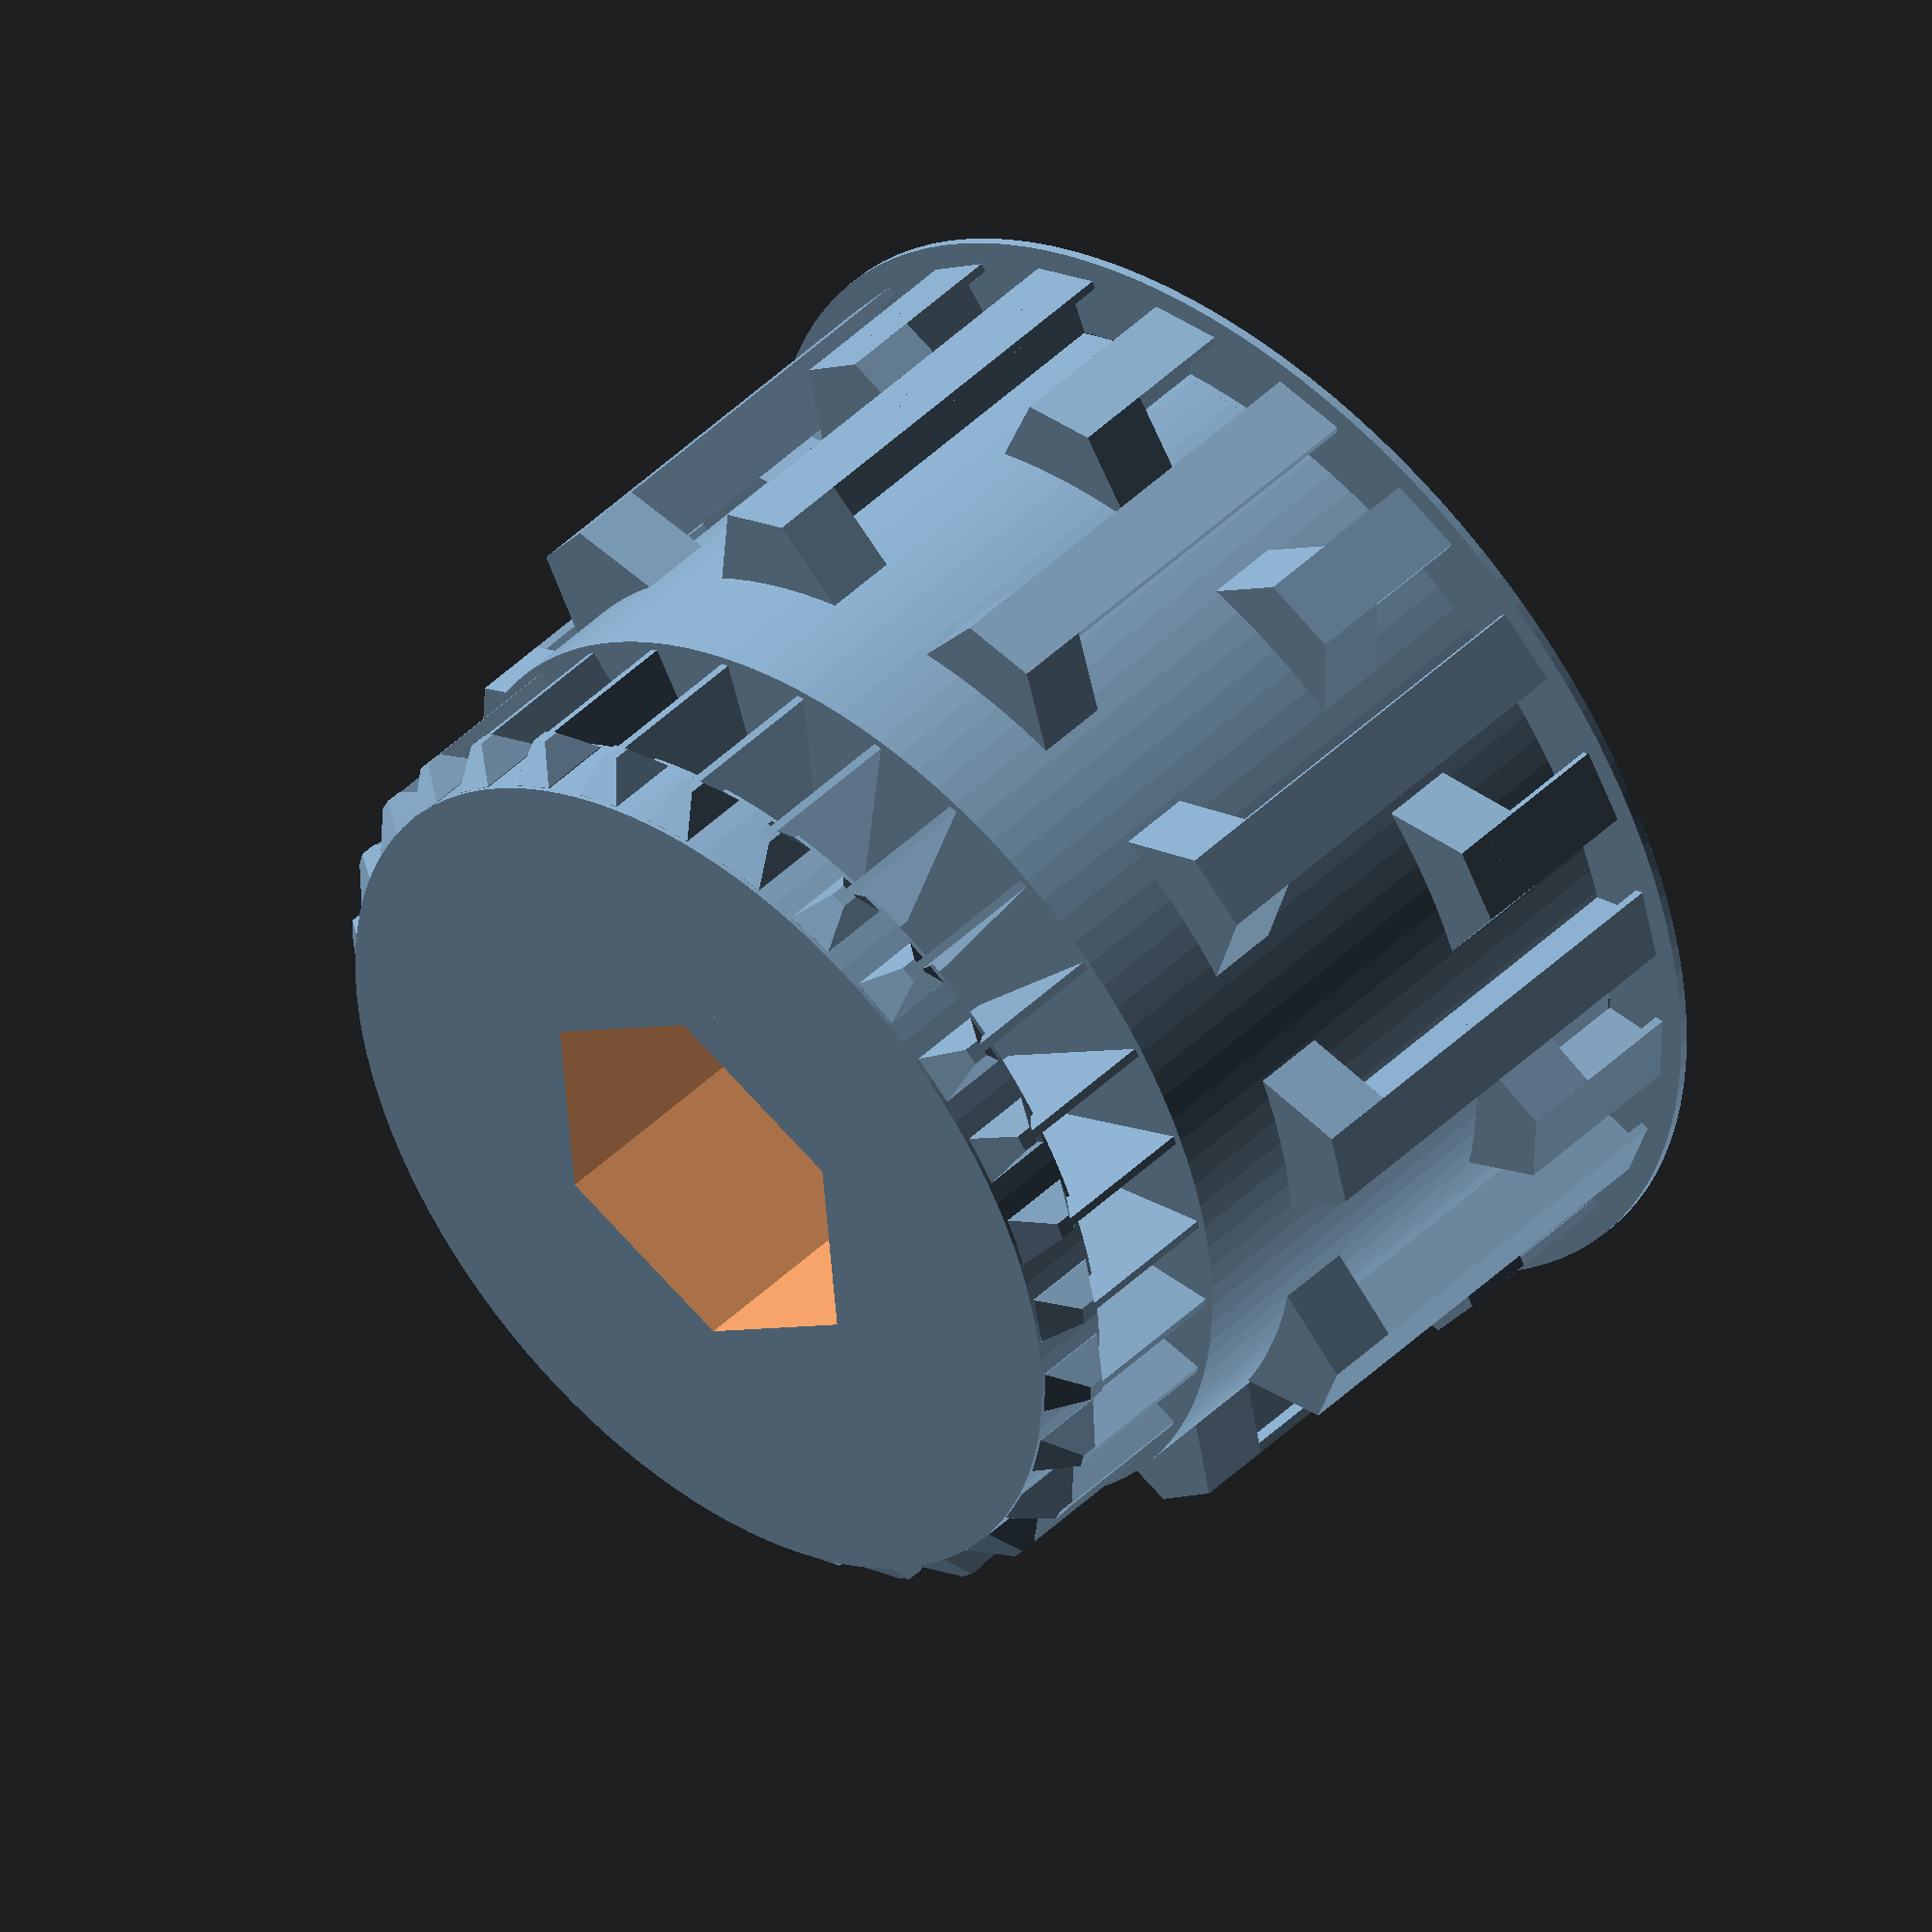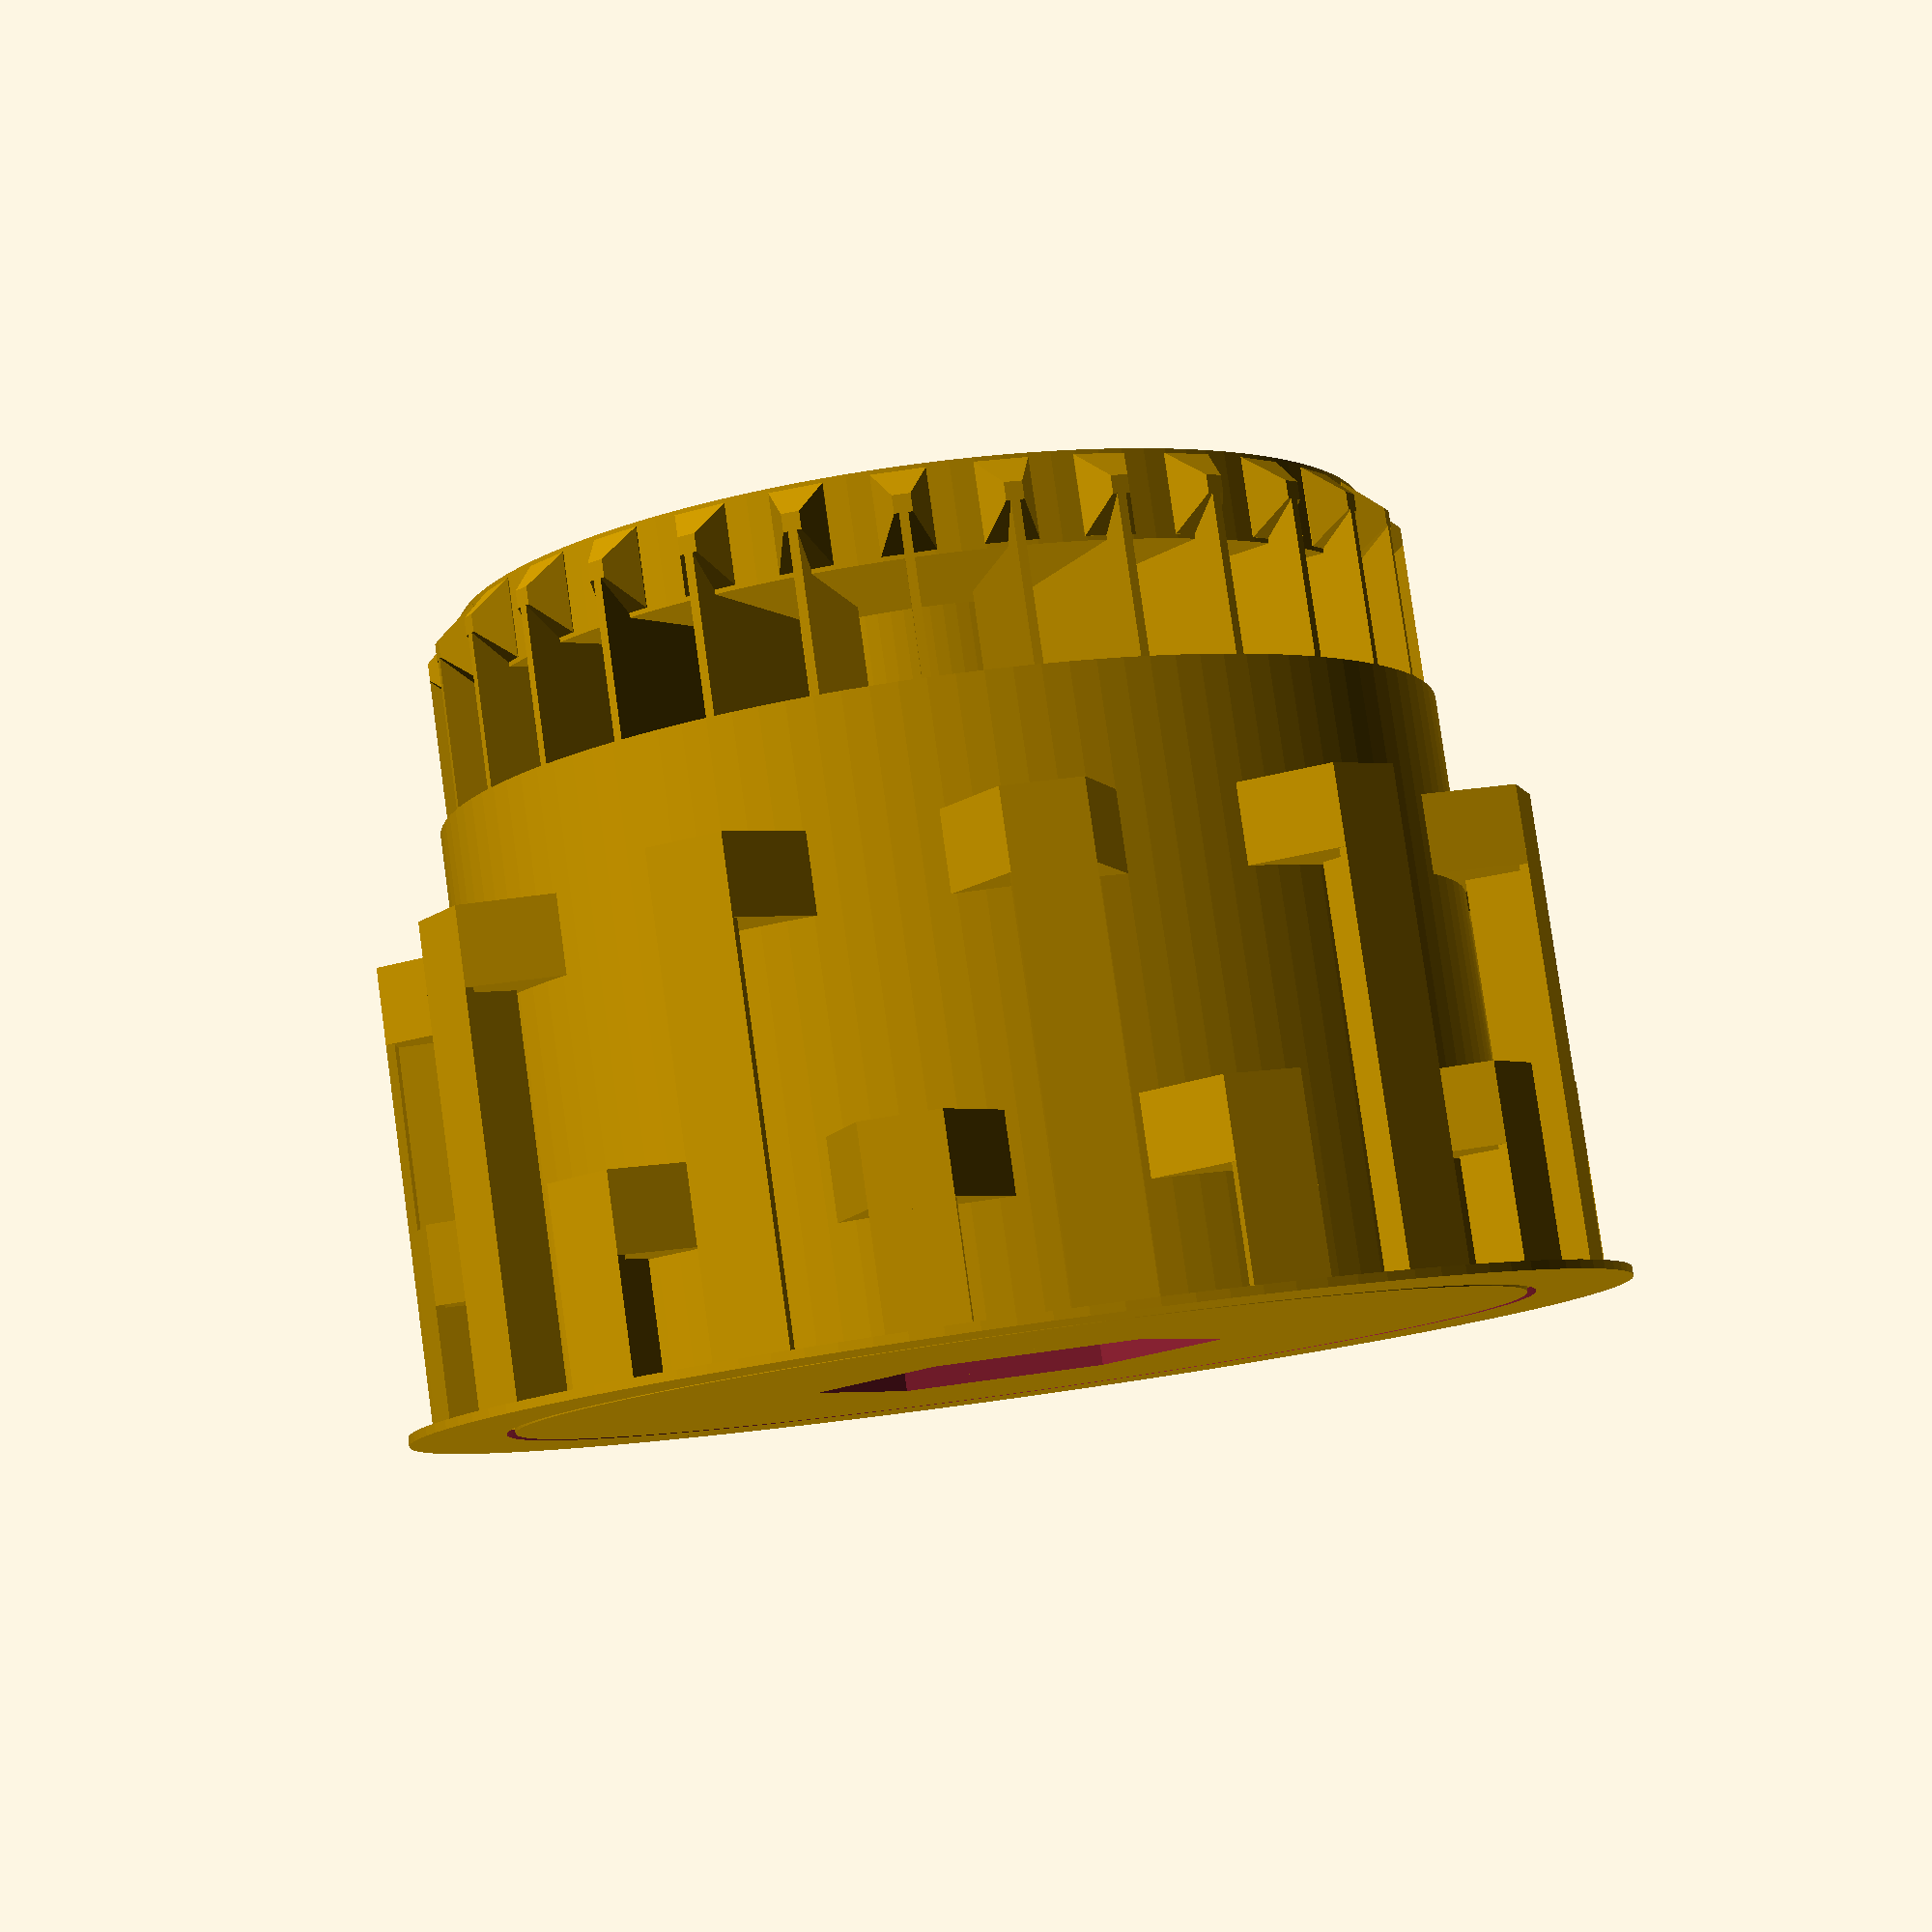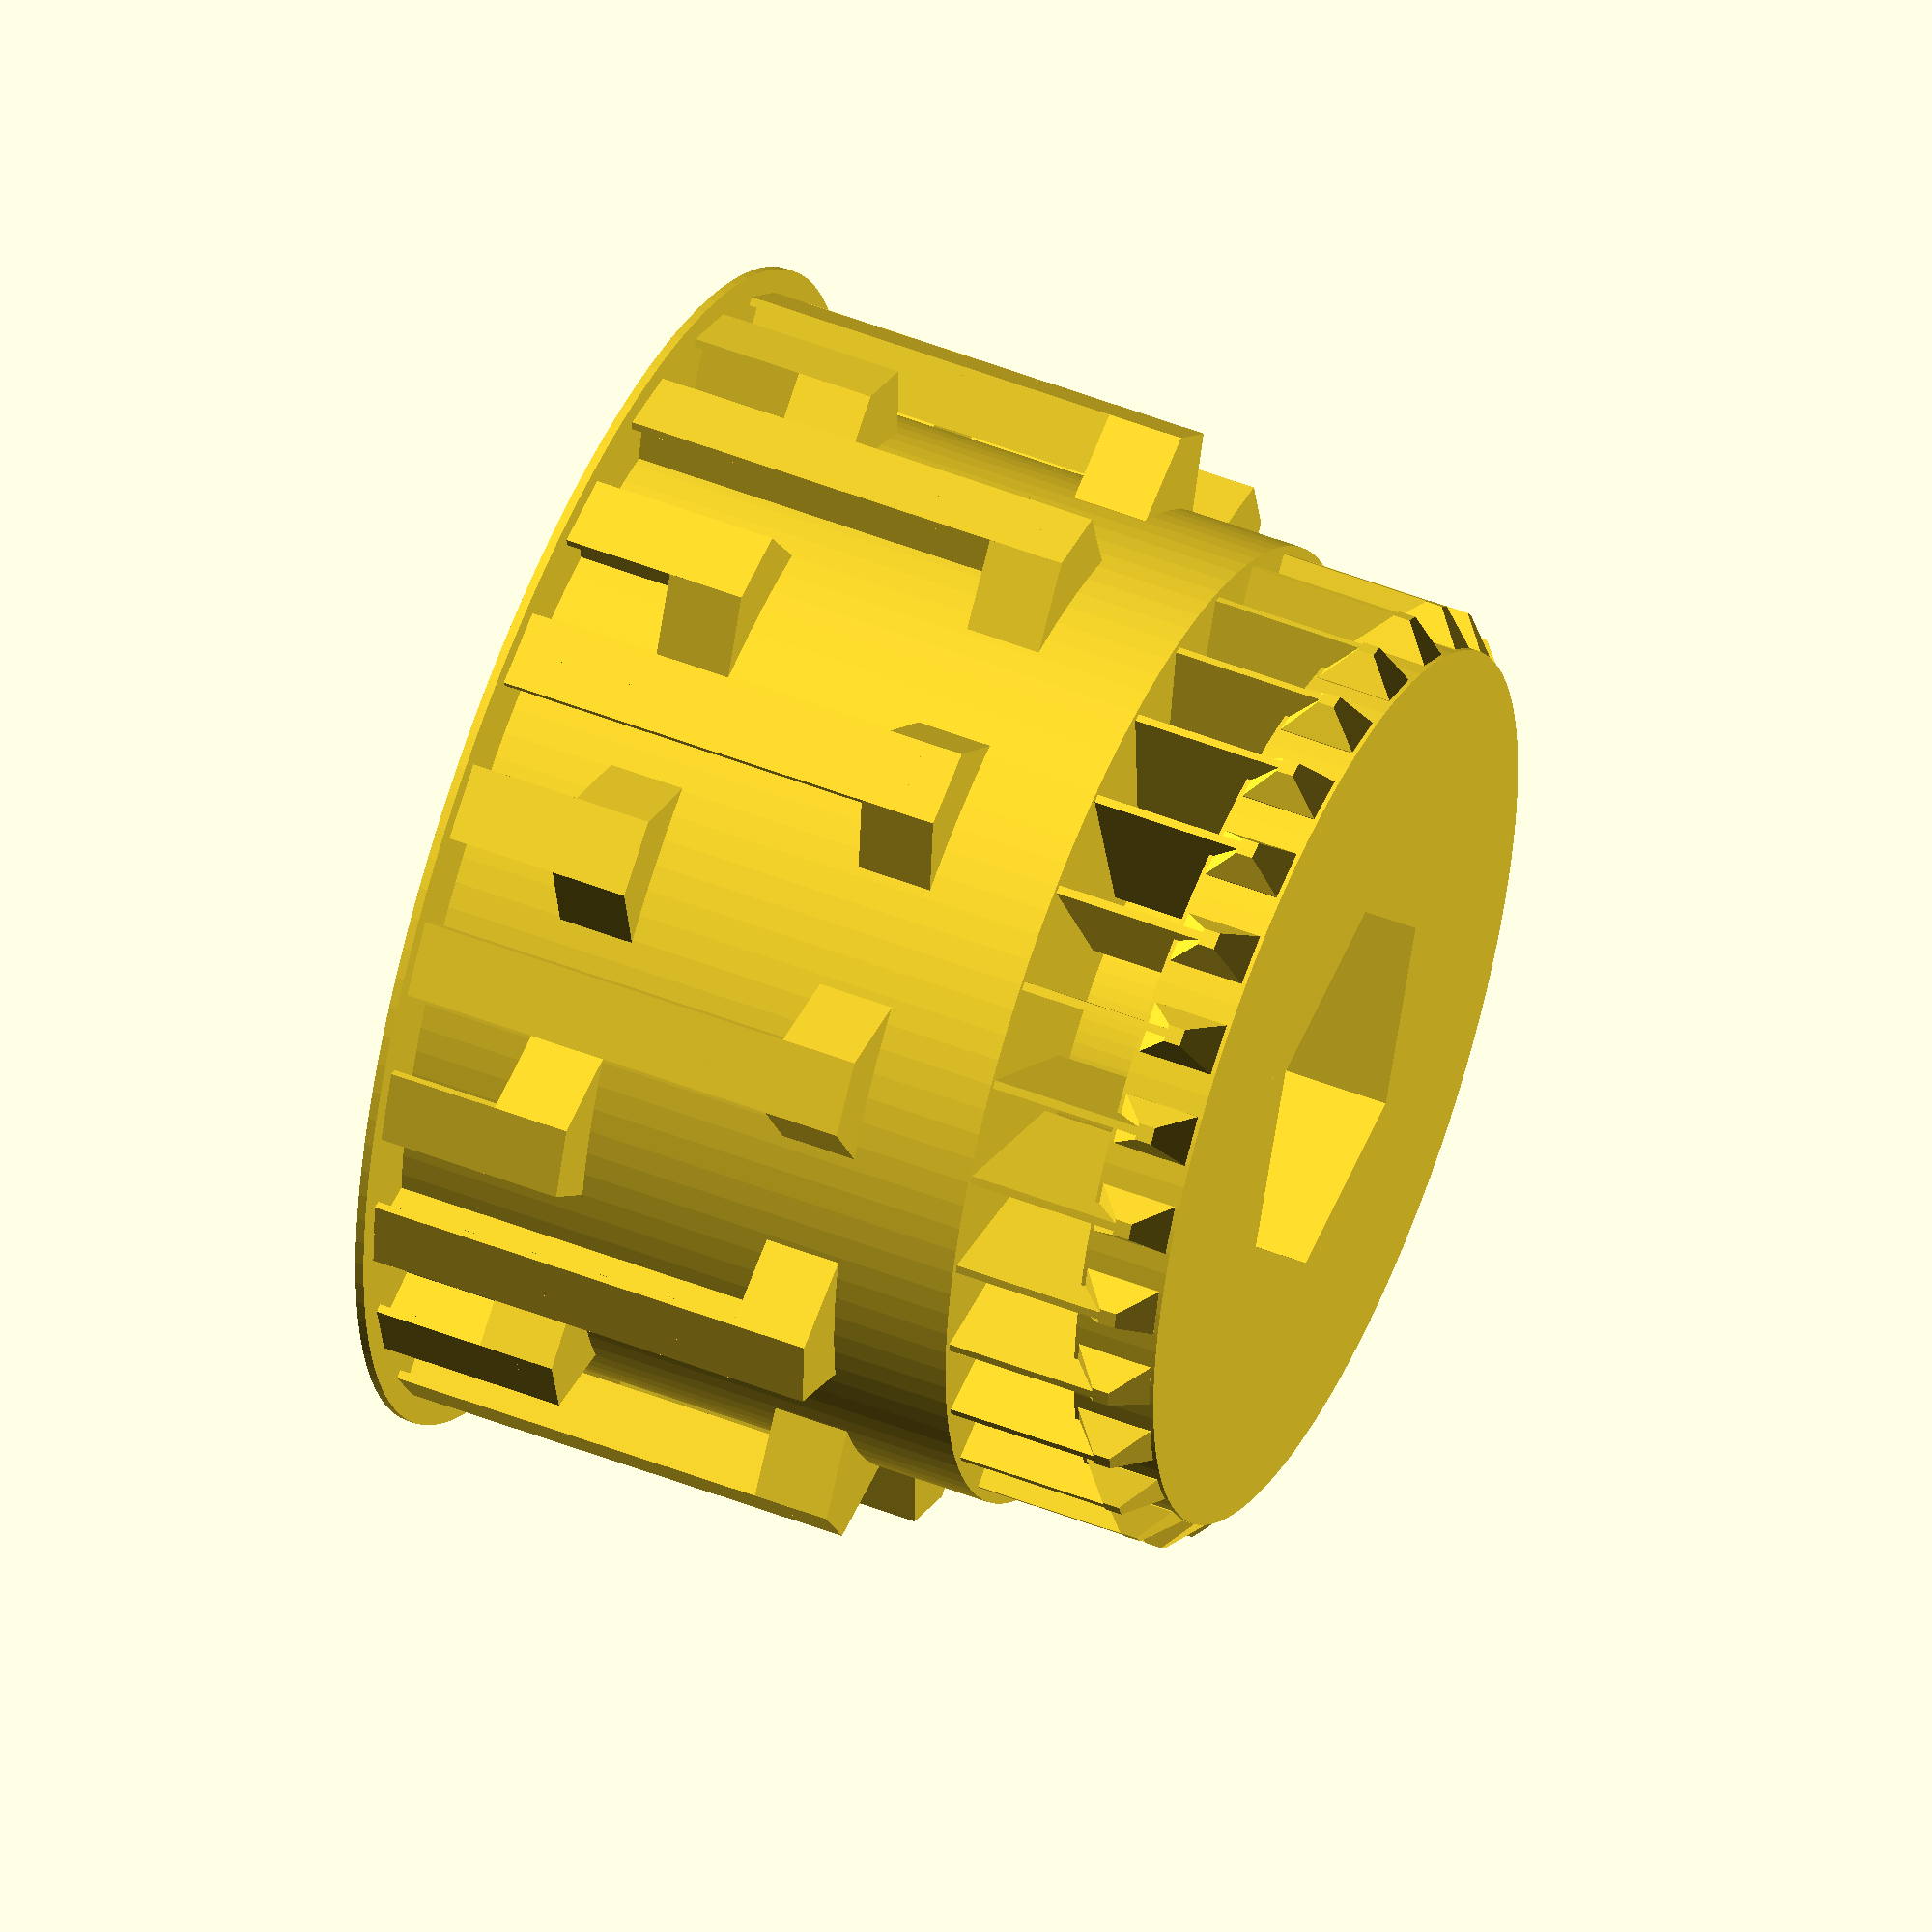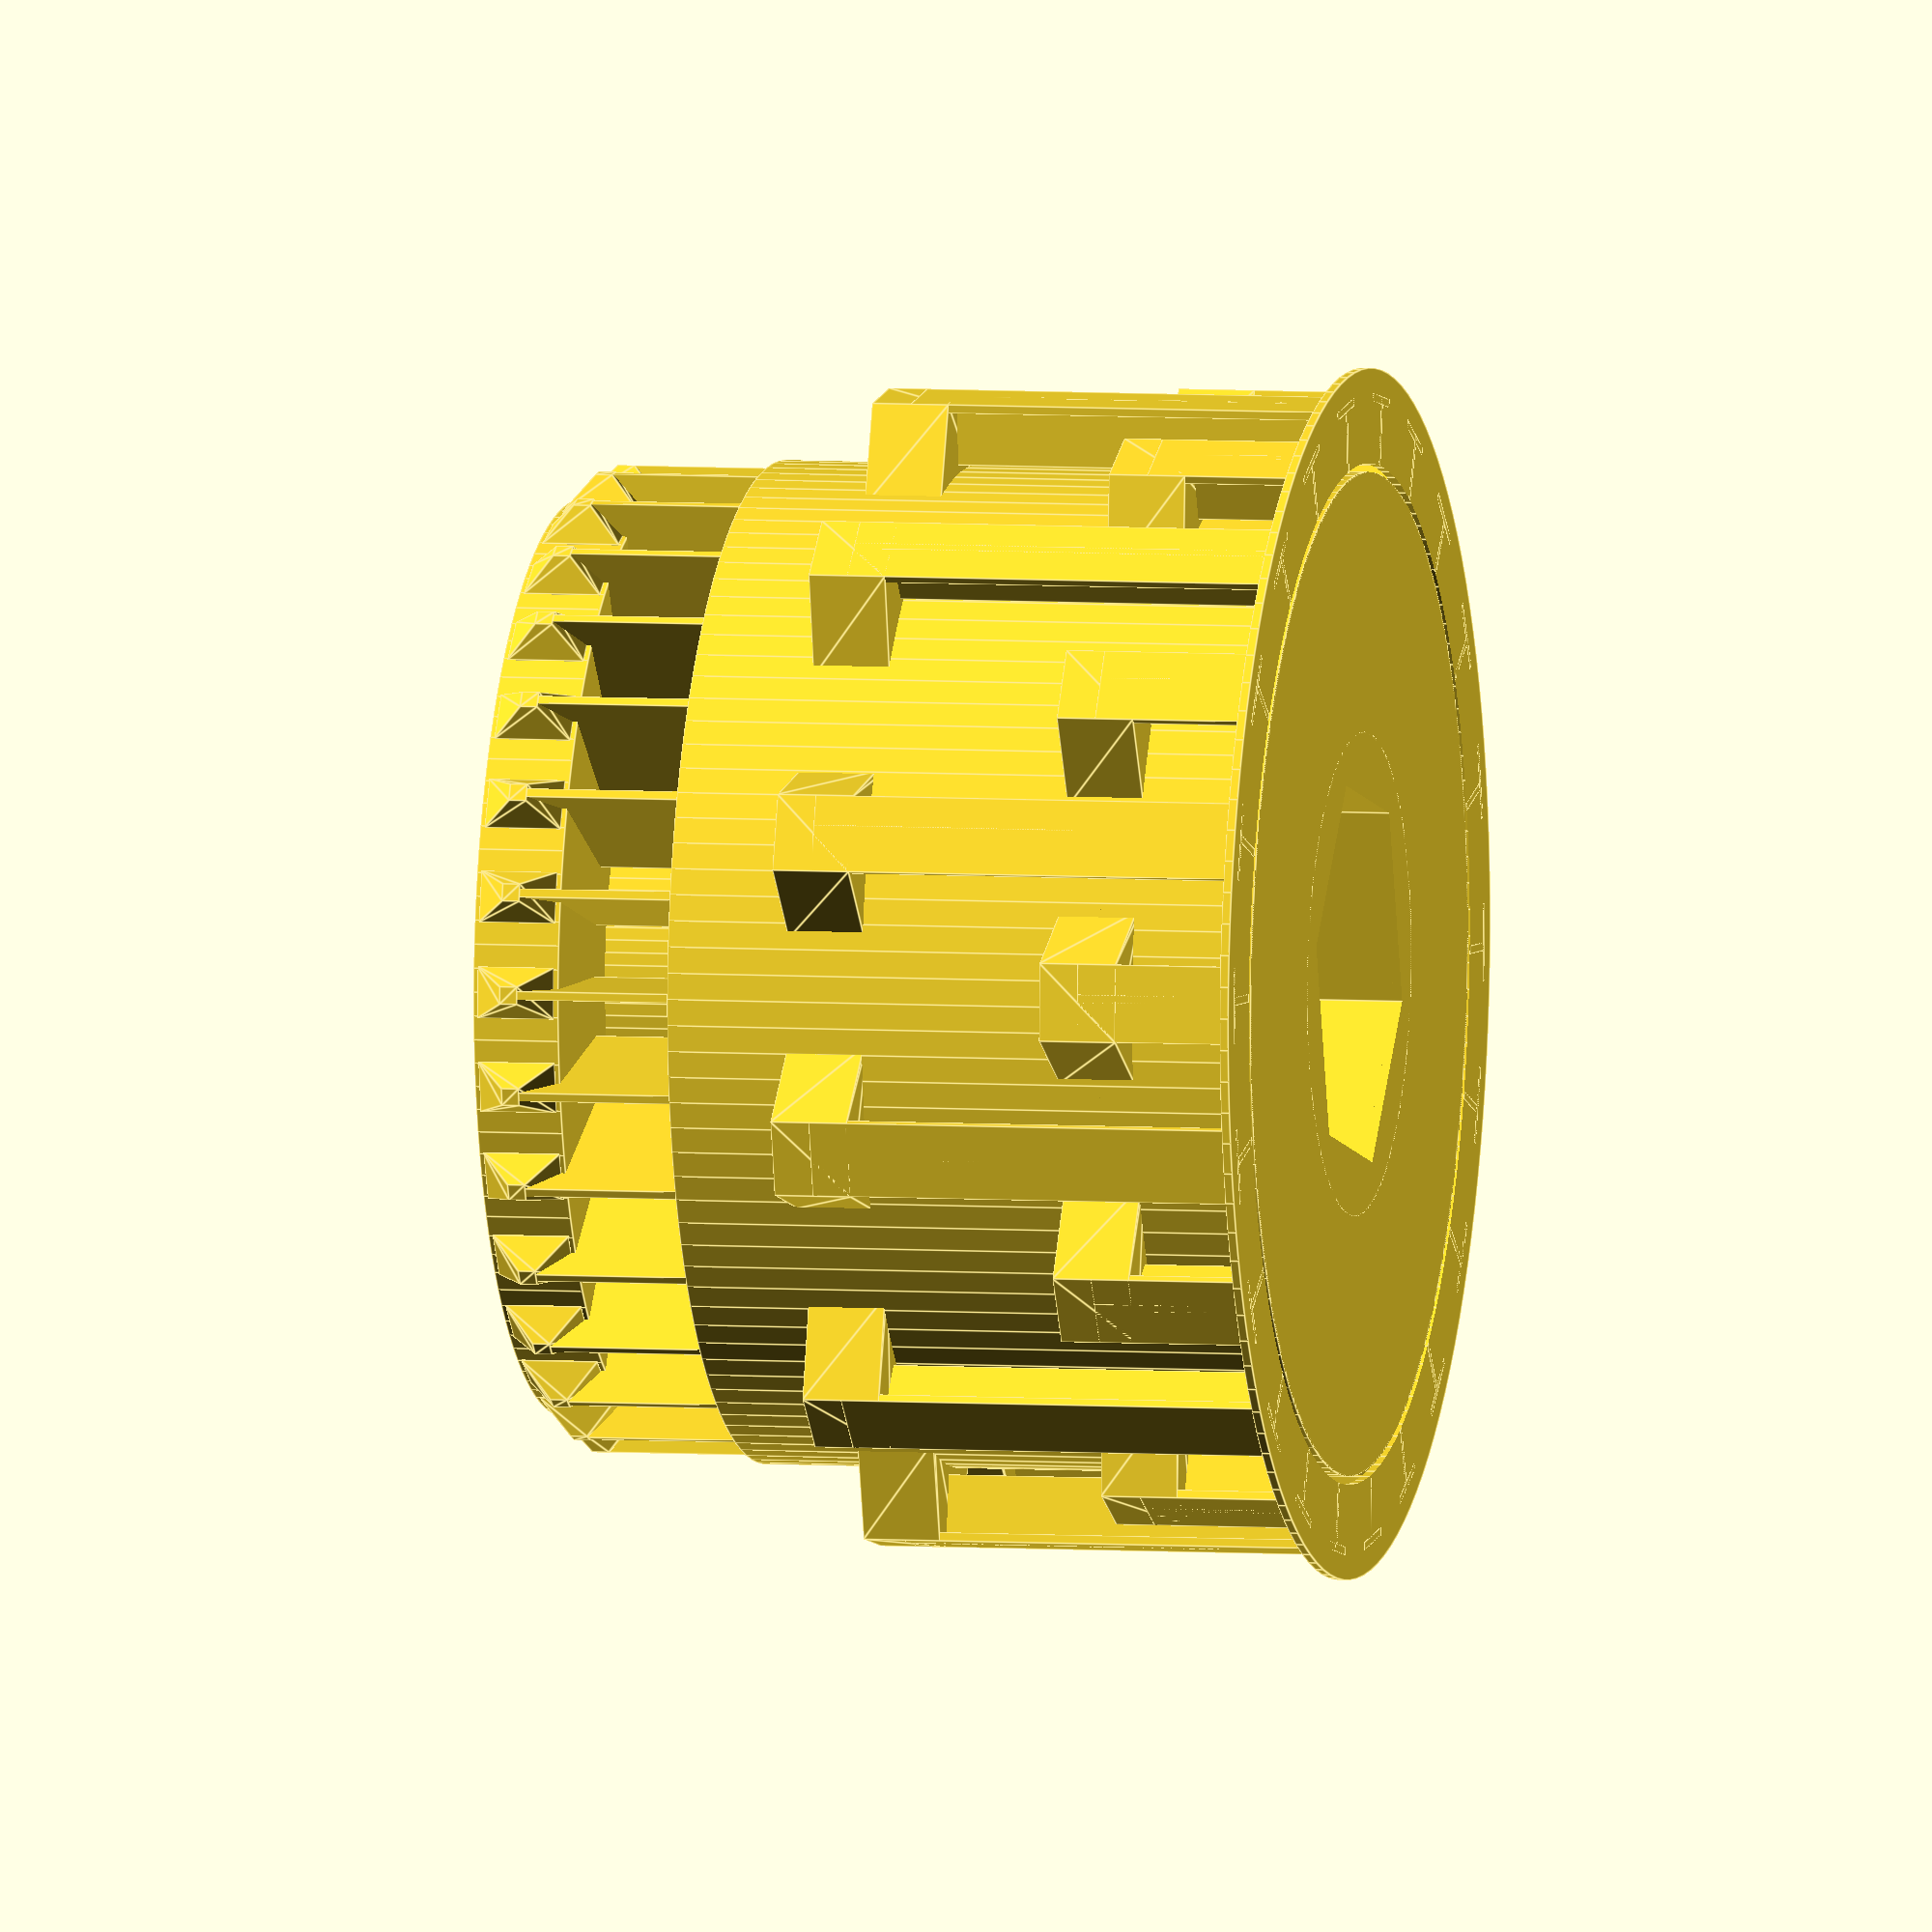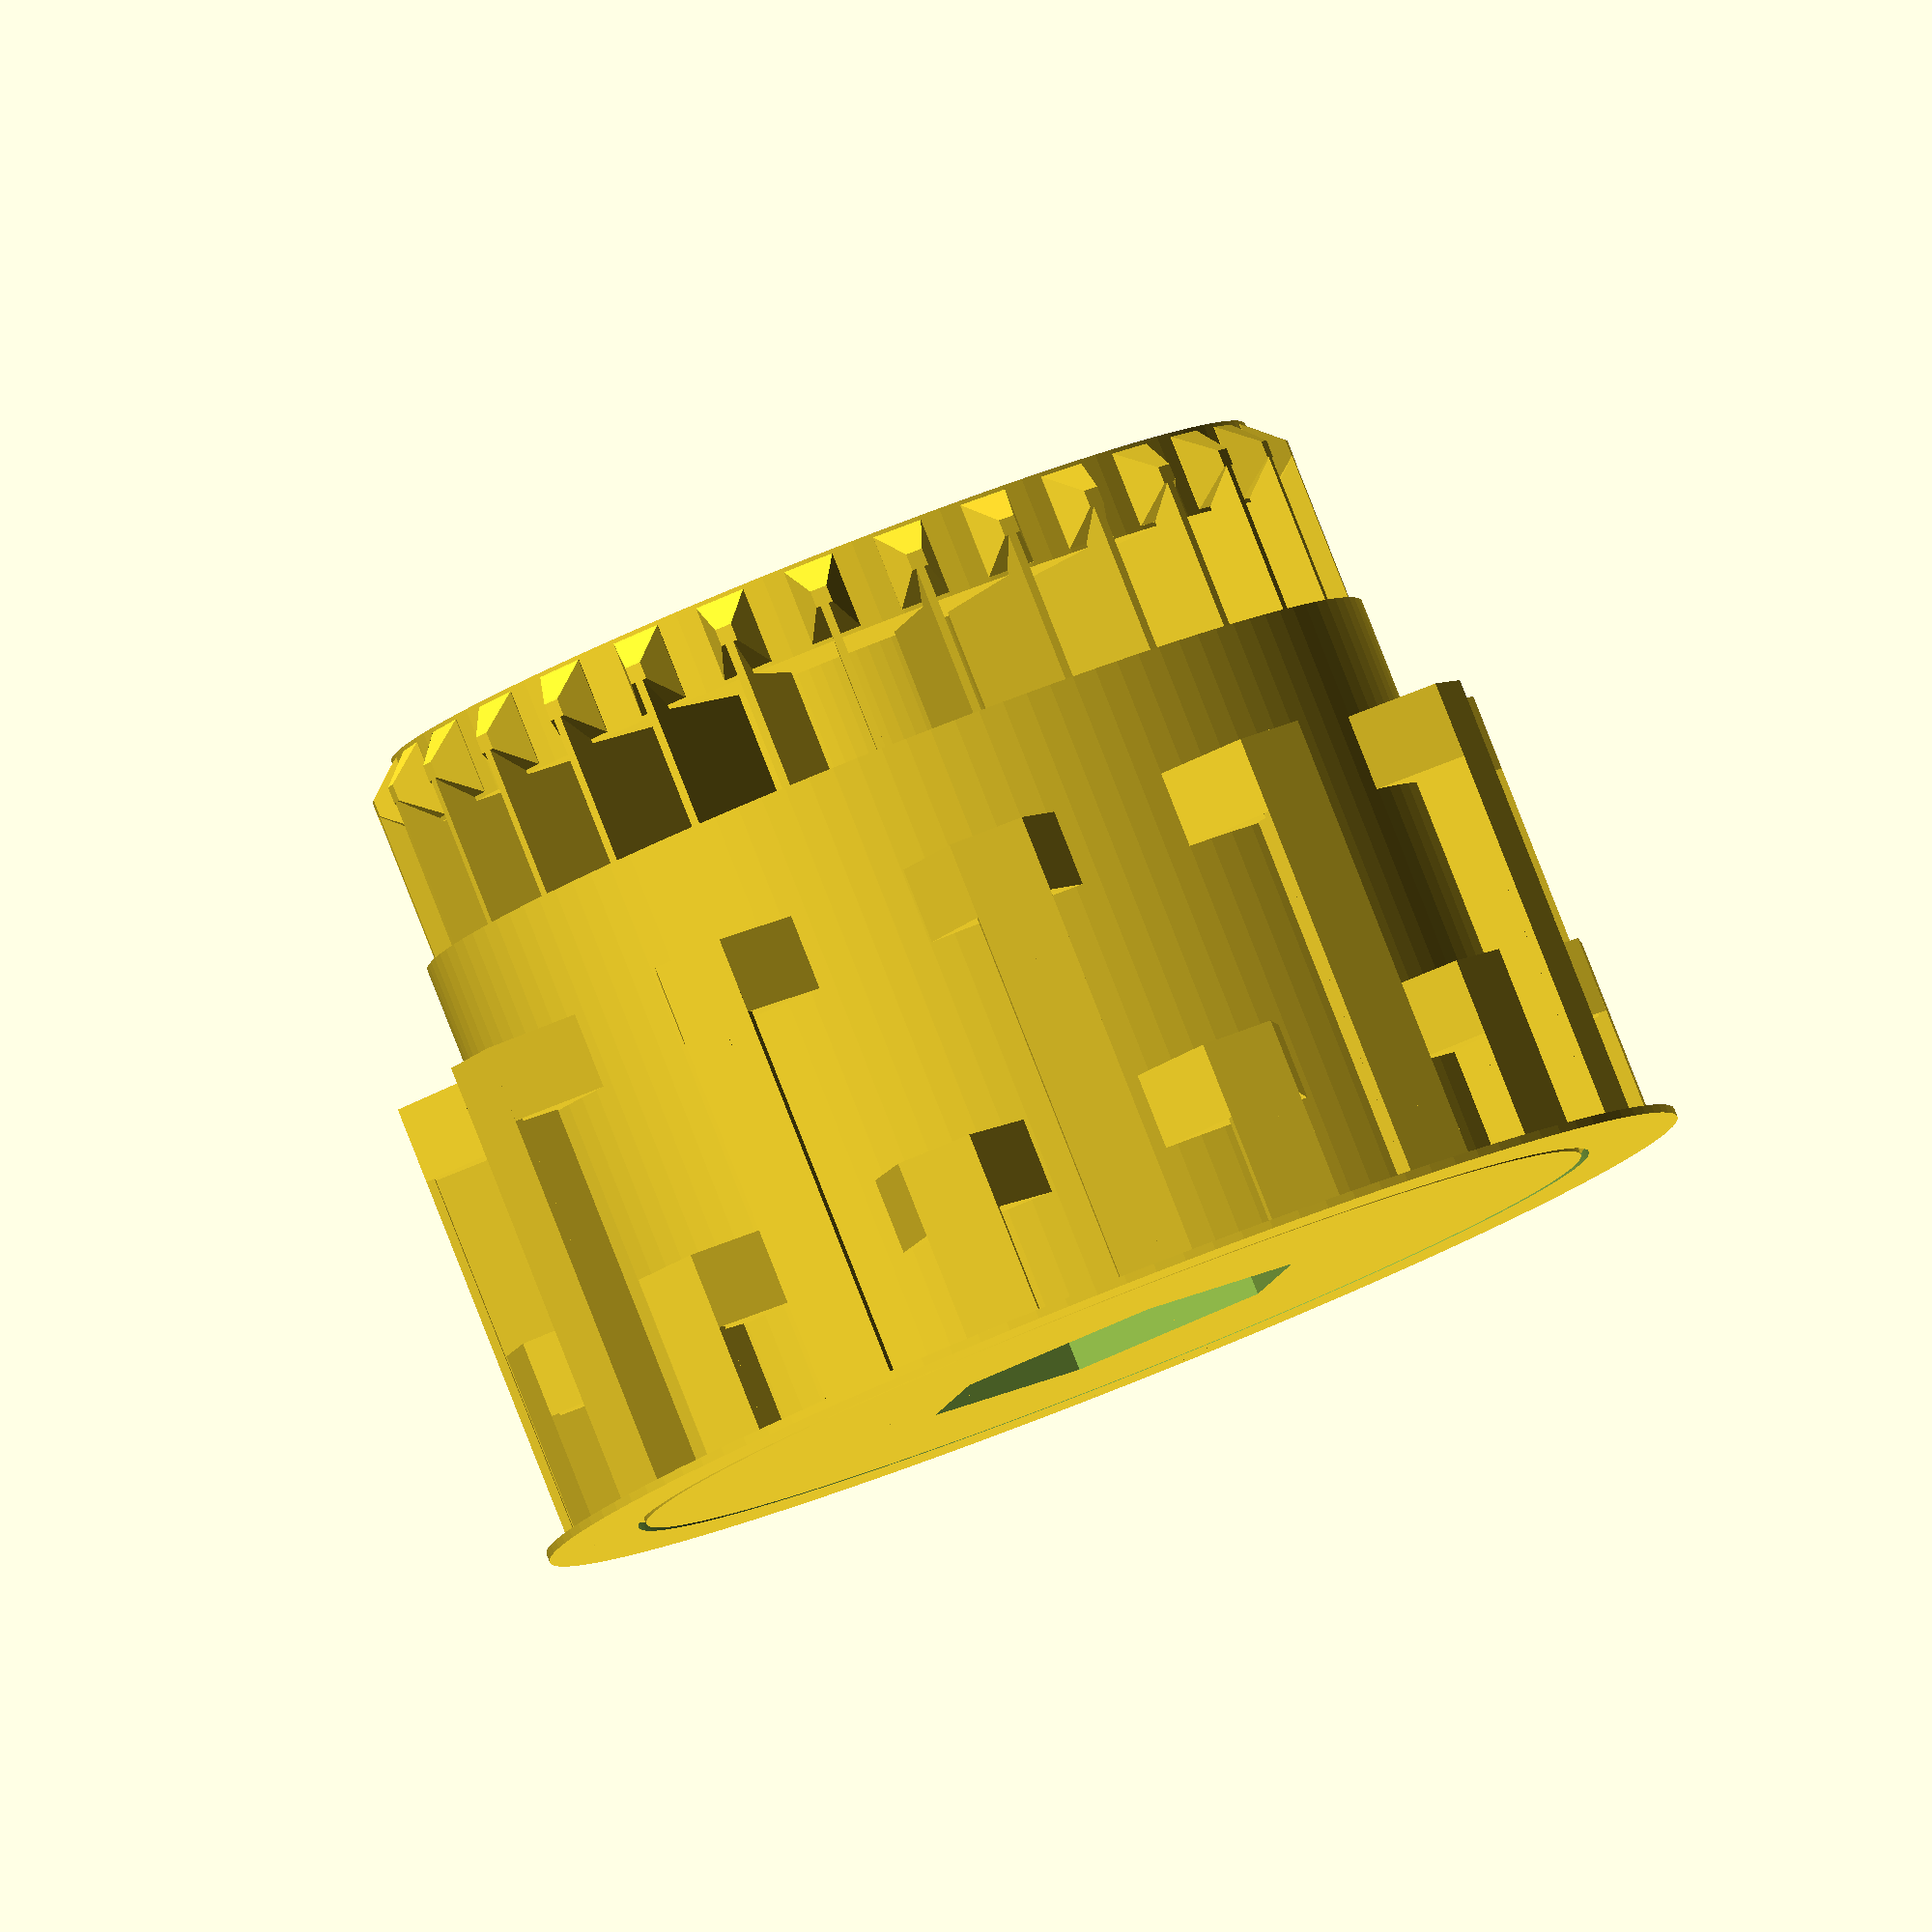
<openscad>
$fs=$fs/4;
$fa=$fa/4;

canelure1_h = 34.5;
canelure1_d =  58;
canelure1_nbr = 11;

z_canelure2 = 41.5;

canelure2_d = 53;
canelure2_h = 5;
canelure2_nbr = 30;



canelure_body_h = z_canelure2+canelure2_h;
canelure_body_d = 28;

canelure_body_int_d = 23.5;

canelure_body_z = 13;

//17, 6 ,6
canelure_h = 16/2;
support_e = 0.5;



module d_cylinder(r, h, e, angle){
    difference(){
        cylinder(r=r, h);
        translate([0, 0,-1]) cylinder(r=r-e, h+2);
        translate([-r-1, 0,-1]) cube([2*r+2, 2*r+2, h+2]);
        rotate([0,0,180-angle]) translate([-r-1, 0,-1]) cube([2*r+2, 2*r+2, h+2]);
    }
}

module canelure1_p(){
    c = 10;
    c1 = 4.5;
    hull(){
        translate([0,-c1/2,-c1/2])cube([c1,c1,c1]);
        translate([-2,-c/2,-c1/2])cube([1,c,c1]);
    }
}

module support_canelure(h){
    c = 10;
    c1 = 4.5;
    translate([support_e,0,0]) cube([c1-support_e,support_e,h]);
    translate([c1-support_e,-c1/2,0]) cube([support_e,c1,h]);
    
}

module canelure1(){
    cylinder(r=canelure1_d/2,canelure1_h);
    for(i=[0:canelure1_nbr]){
        rotate([0,0,i*360/canelure1_nbr])
            translate([canelure1_d/2, 0,canelure1_h/2+canelure_h]) canelure1_p();
        rotate([0,0,(i+0.5)*360/canelure1_nbr])
            translate([canelure1_d/2, 0,canelure1_h/2-canelure_h]) canelure1_p();
    }      
}

module canelure2_p(){
    c1 = 1;
    c = 3;
    h2 = canelure2_h-0.5;
    hull(){
        translate([0,-c1/2,-c1/2])cube([2,c1,c1]);
        translate([-1,-c/2,-h2/2])cube([1,c,h2]);
    }
}

module piece2(support = true){
    difference(){
        union(){
            canelure1();
            cylinder(r = canelure_body_d/2, canelure_body_h);
            translate([0,0,z_canelure2]) cylinder(r = canelure2_d/2, canelure2_h);
        }
        translate([0,0,-1])cylinder(r = canelure_body_int_d/2, canelure_body_h+2, $fn=6);
    }
        
    for(i=[0:canelure2_nbr]){
        rotate([0,0,i*360/canelure2_nbr])
            translate([canelure2_d/2, 0,z_canelure2+canelure2_h/2]) canelure2_p();
    }
    
    if(support){
        support2(0);
    }
}

module piece3(support = true){
    dh = 3;
    r = canelure_body_d/2+4;
    
    a = 45;
    
    support_nbr=16;
    
    difference(){
        union(){
            translate([0,0,dh])  piece2();
            for(j=[0,1]){
                for(i = [0:a]){
                    rotate([0,0,i+180*j])translate([0, -1/2, dh*i/a])
                        cube([r, 1, dh+1]);
                }
            }
            
            
        }
        translate([0,0,-1])cylinder(r = canelure_body_int_d/2, canelure_body_h+2+dh);
    }
    
    if(support){
        for(i=[canelure_body_int_d/2+support_e, r, r+5, canelure1_d/2]){
            difference(){
                cylinder(r = i, dh);
                translate([0,0,-1])cylinder(r = i-support_e, dh+2);
            }

        }
        support2(dh);
    }

}



module support2(dh=0){
    support_nbr = canelure2_nbr;
    support_h = 35; 
    difference(){
        cylinder(r = canelure1_d/2+6, support_e);
        translate([0,0,-1]) cylinder(r = canelure1_d/2+support_e, 10);
       
    }
    
    
    support_l = 10;
    for(i=[0:support_nbr]){
        rotate([0,0,i*360/support_nbr]) translate([canelure2_d/2-support_l,-support_e/2,canelure1_h+dh])cube([support_l+2, support_e, z_canelure2-canelure1_h+2]);

    }
    
    for(i=[0:canelure1_nbr]){
        rotate([0,0,i*360/canelure1_nbr])translate([canelure1_d/2, 0,0])
            support_canelure(canelure1_h/2+canelure_h+dh);
        //rotate([0,0,i*360/nbr+5]) d_cylinder(canelure1_d/2 + 6, h/2+canelure_h-4, support_e, 10);
        rotate([0,0,(i+0.5)*360/canelure1_nbr])translate([canelure1_d/2, 0,0]) support_canelure(canelure1_h/2-canelure_h+dh);
    }
    
}


piece2(true);

</openscad>
<views>
elev=315.2 azim=84.4 roll=41.6 proj=o view=wireframe
elev=98.1 azim=115.0 roll=7.9 proj=p view=solid
elev=130.6 azim=231.7 roll=246.6 proj=o view=solid
elev=354.7 azim=47.1 roll=102.5 proj=o view=edges
elev=274.8 azim=199.6 roll=158.5 proj=o view=solid
</views>
